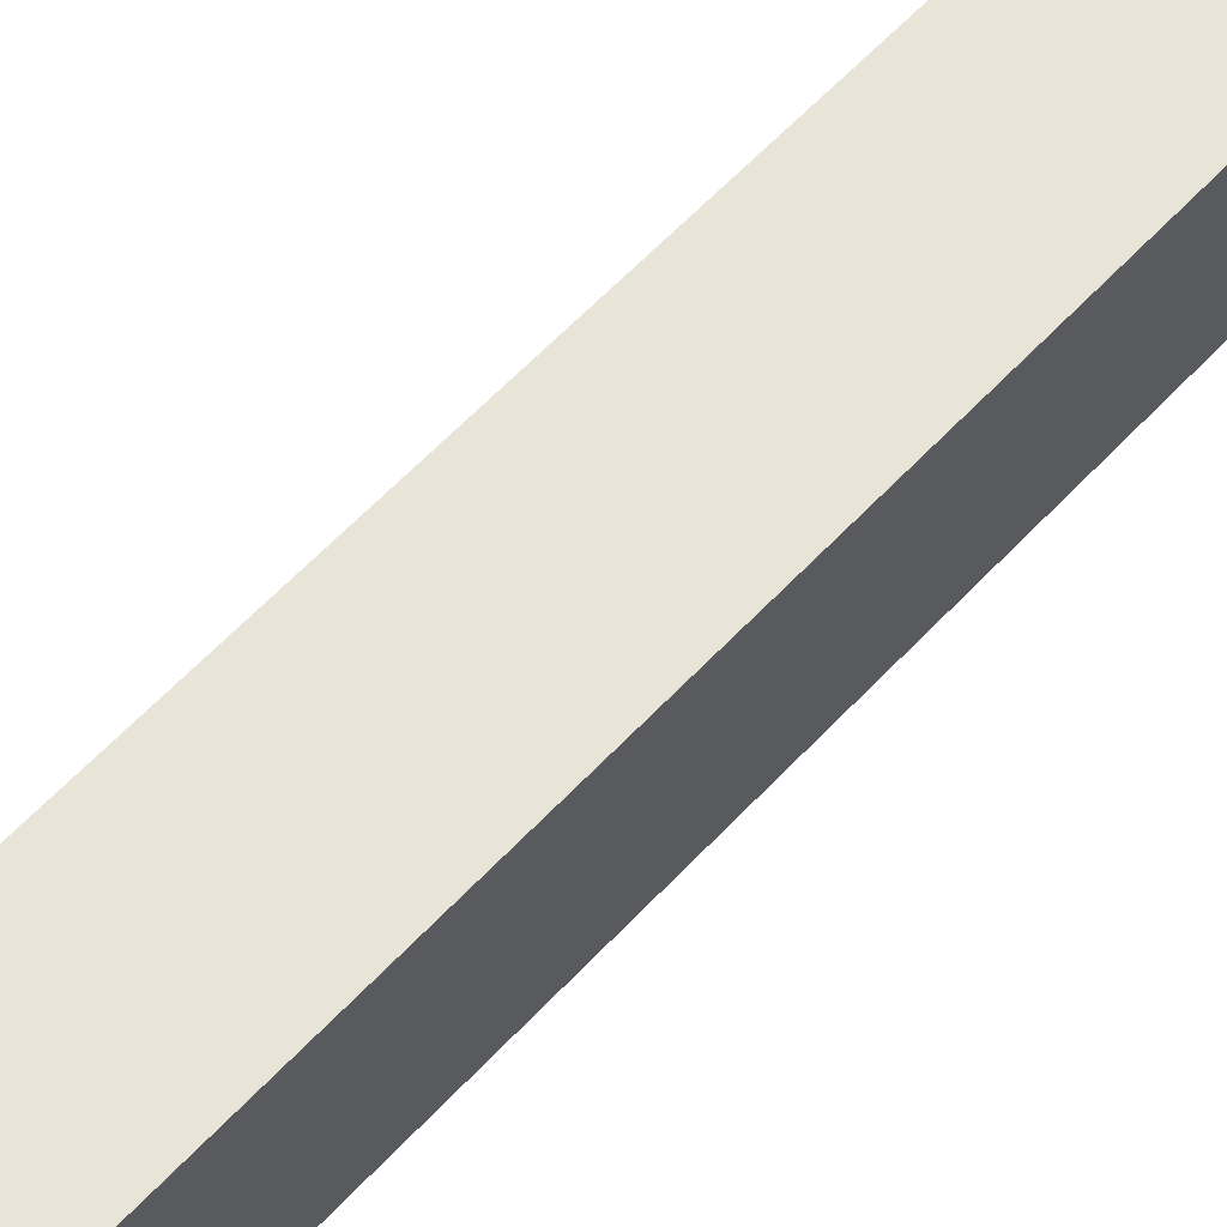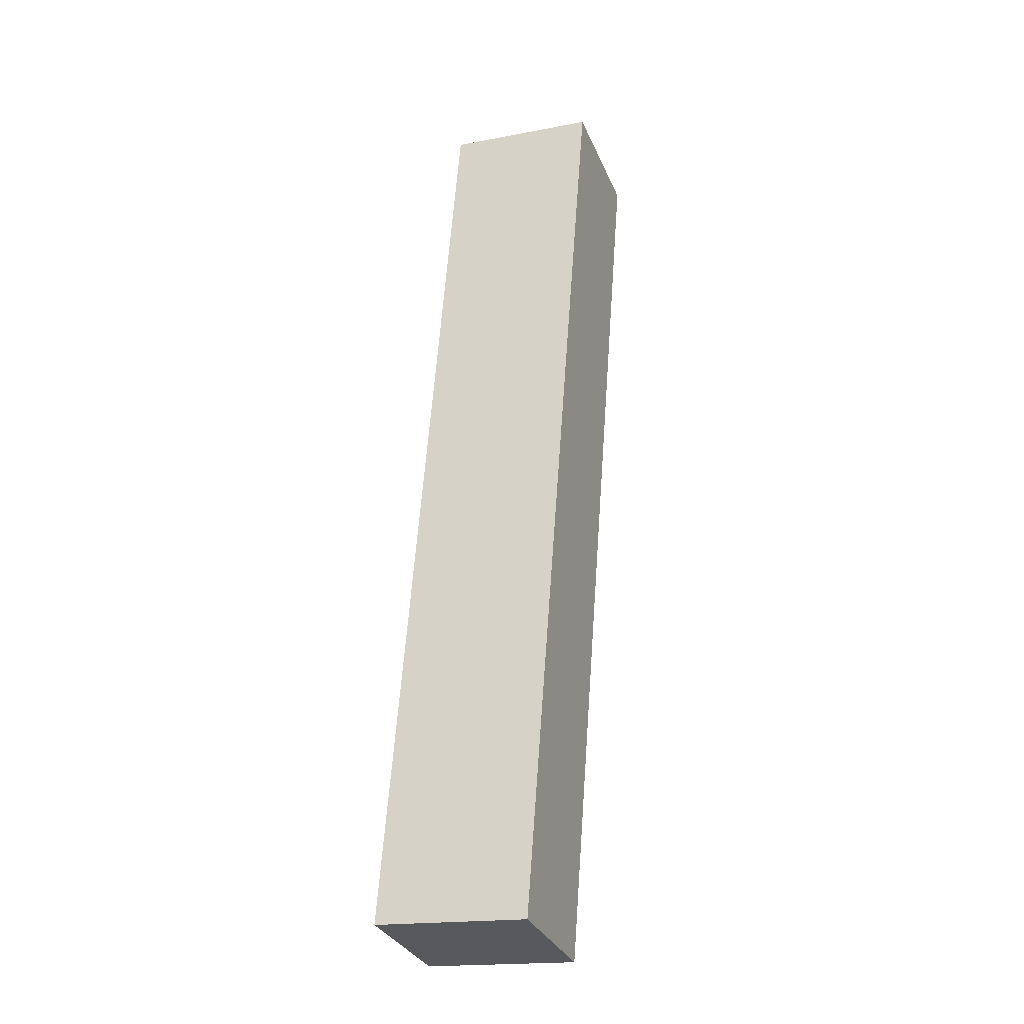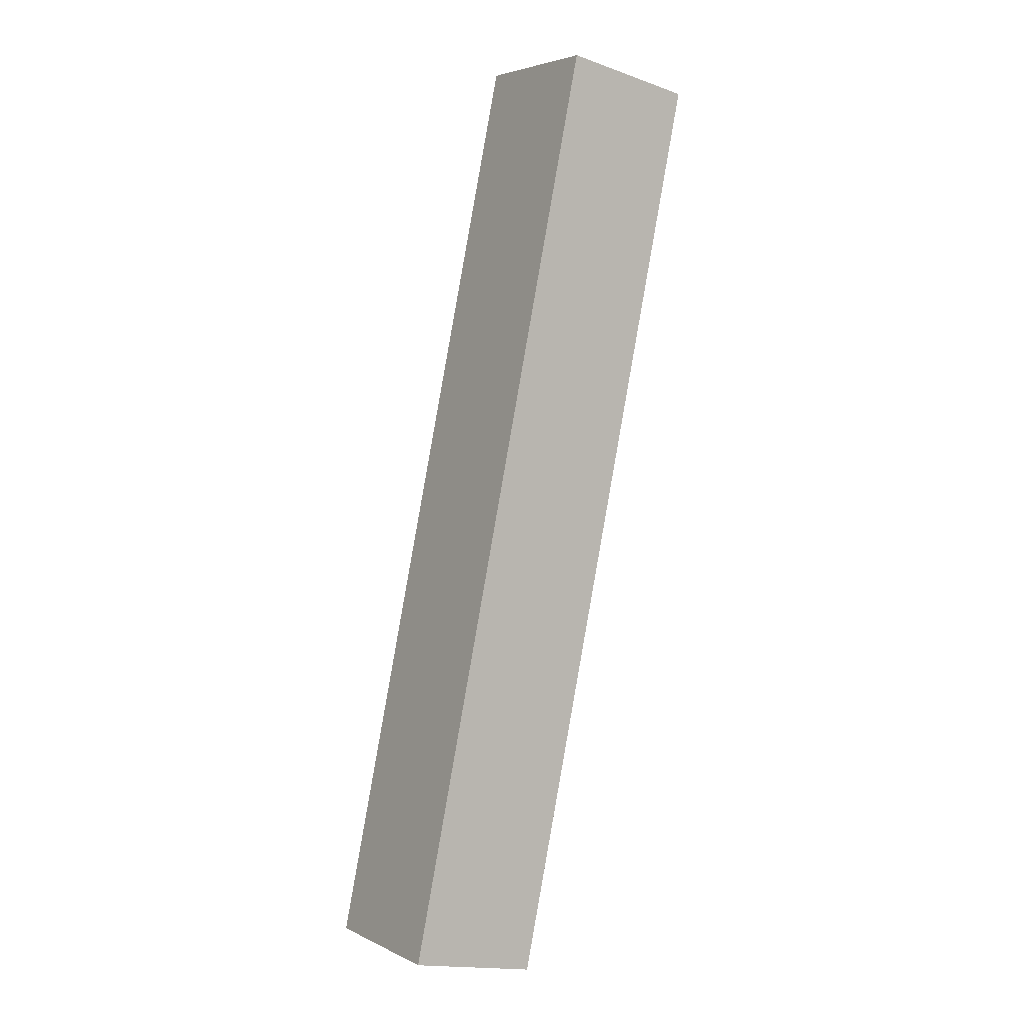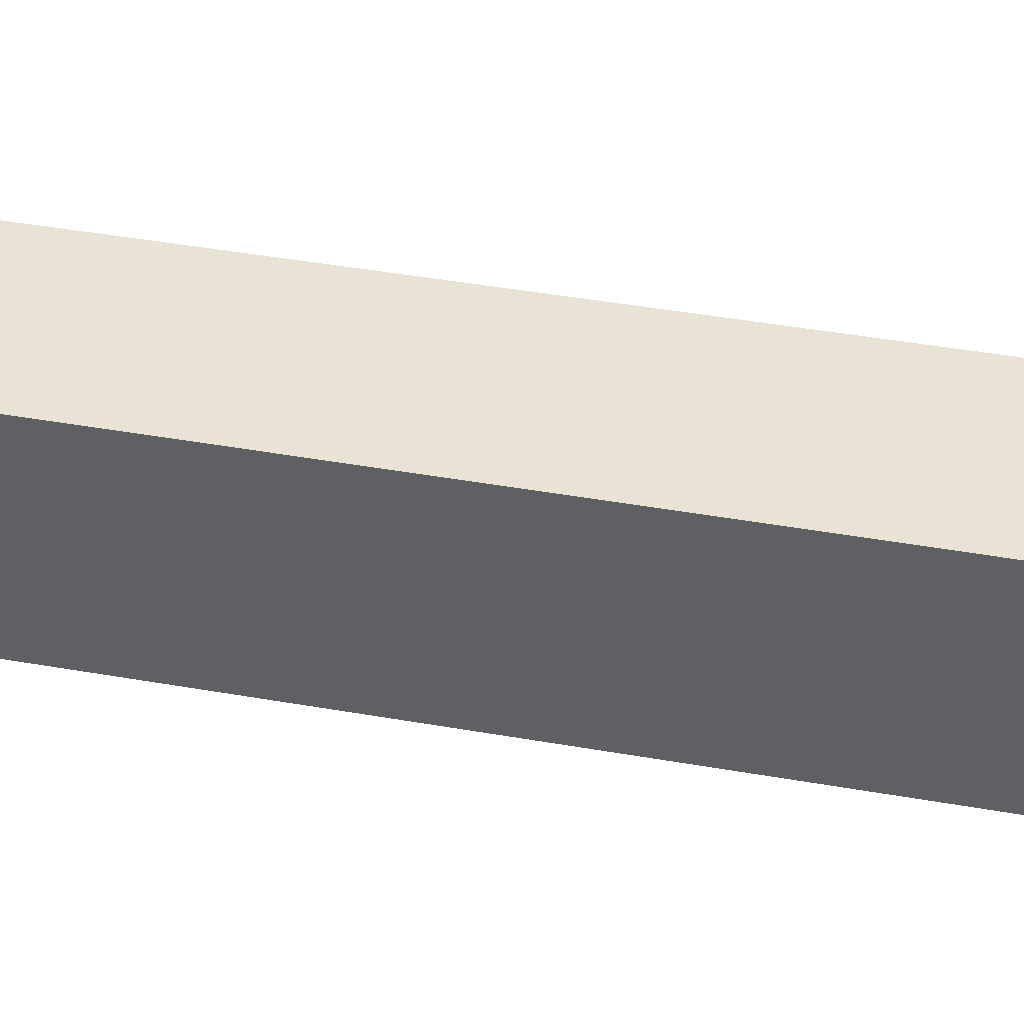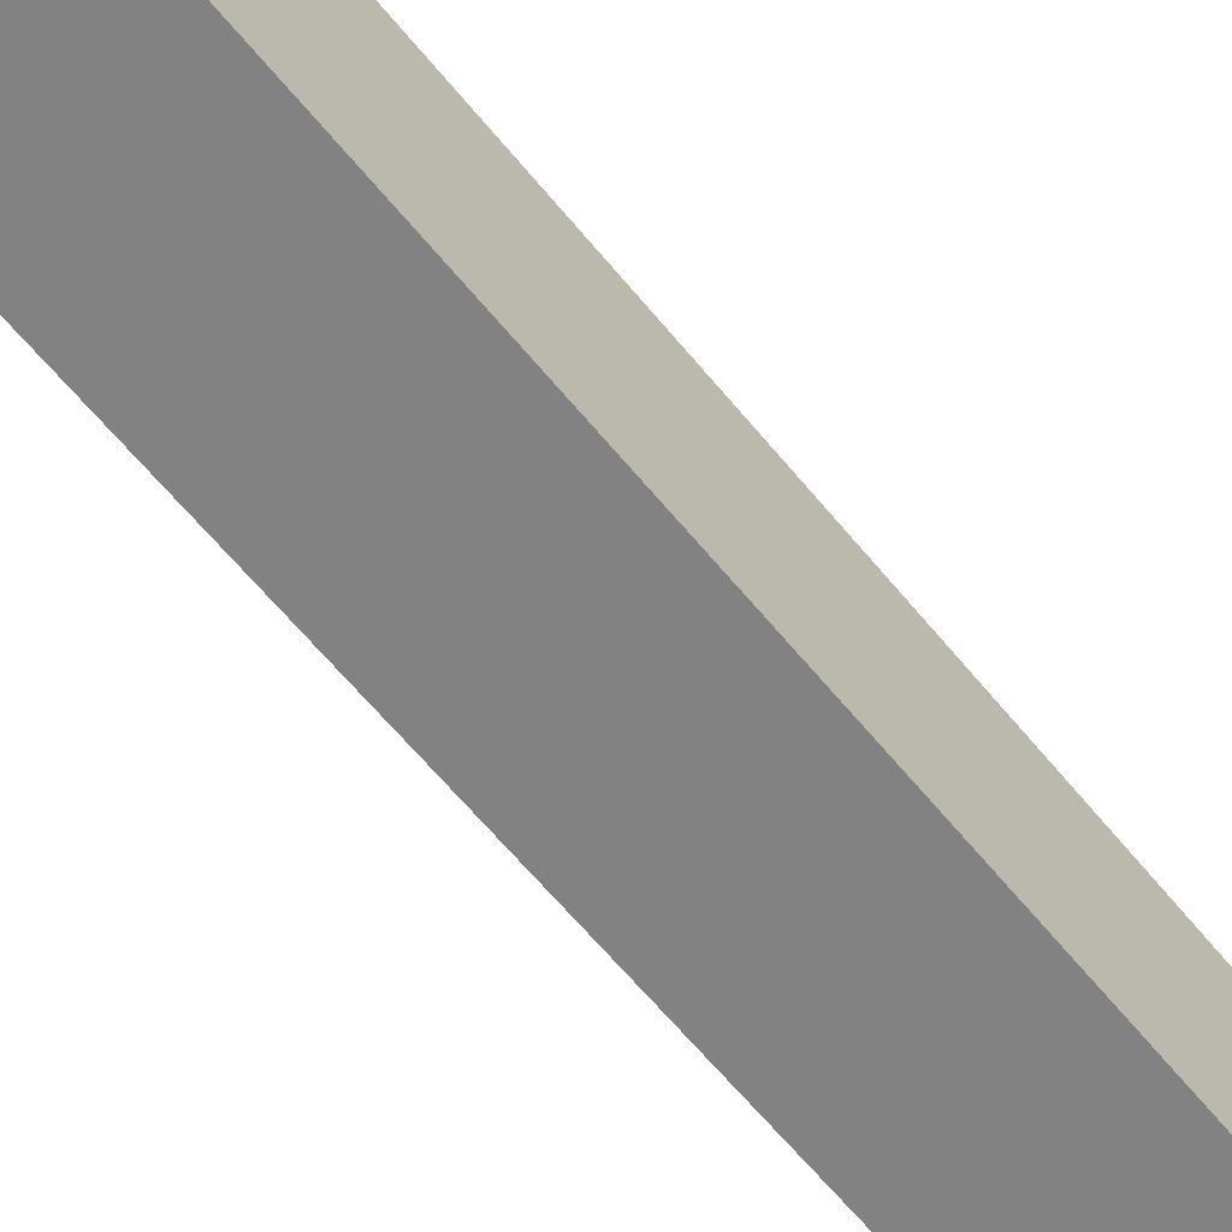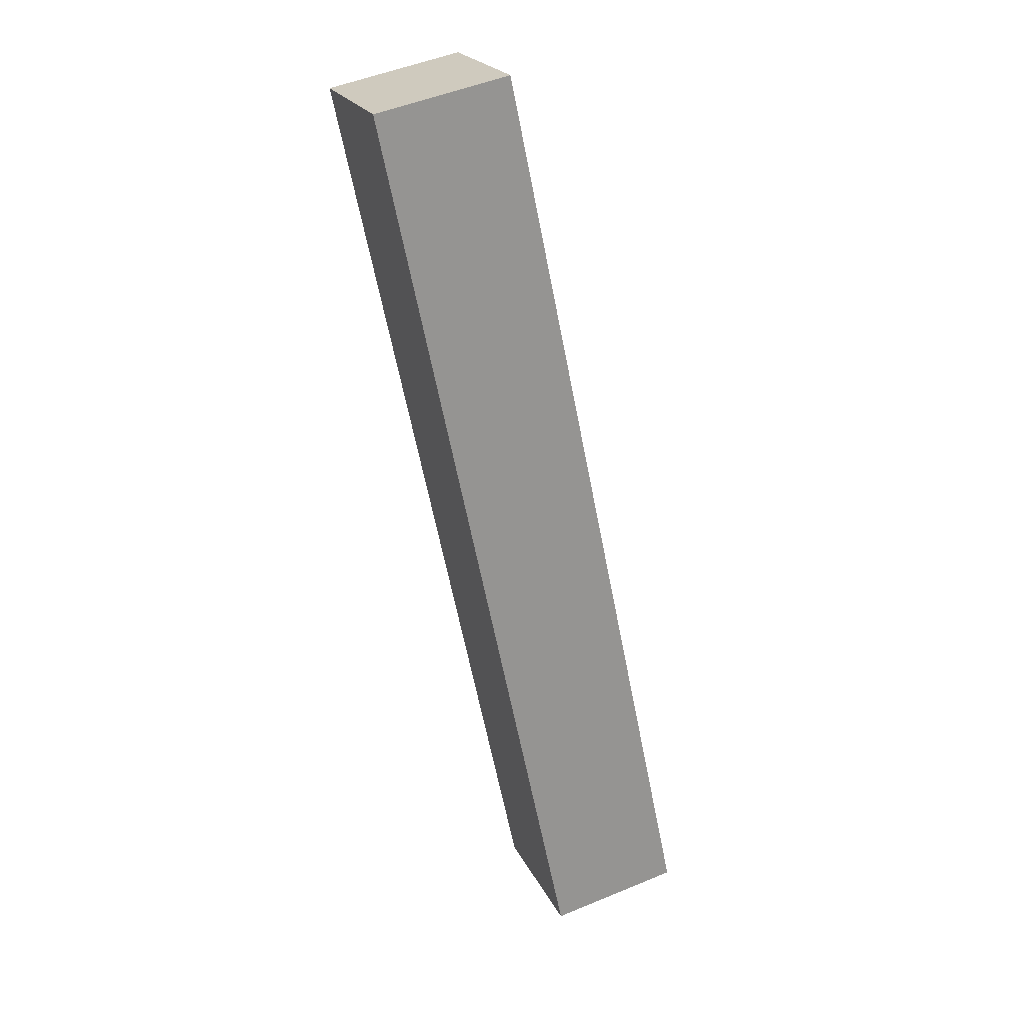
<metadata>
{"format":"obj","ext":"obj","renderer":"f3d","projection":"perspective","resolution":1024,"background":"white","views":[{"elev":60.0,"azim":-125.5,"up":"+Y"},{"elev":-18.2,"azim":-69.6,"up":"+Z"},{"elev":4.0,"azim":-33.6,"up":"+Z"},{"elev":41.2,"azim":-65.8,"up":"+Y"},{"elev":-60.9,"azim":-129.4,"up":"+Y"},{"elev":22.5,"azim":159.6,"up":"+Z"}]}
</metadata>
<code>
v  0 7.849 4.806e-16
v  16.97 7.849 46.27
v  6.857 7.849 -1.465
v  10.03 7.849 47.72
v  16.97 -2.833e-15 46.27
v  6.857 8.971e-17 -1.465
v  0 0 0
v  10.03 -2.922e-15 47.72
g defaultobject
f 1 2 3
f 2 1 4
f 5 3 2
f 3 5 6
f 6 1 3
f 1 6 7
f 7 4 1
f 4 7 8
f 8 2 4
f 2 8 5
f 8 6 5
f 6 8 7

</code>
